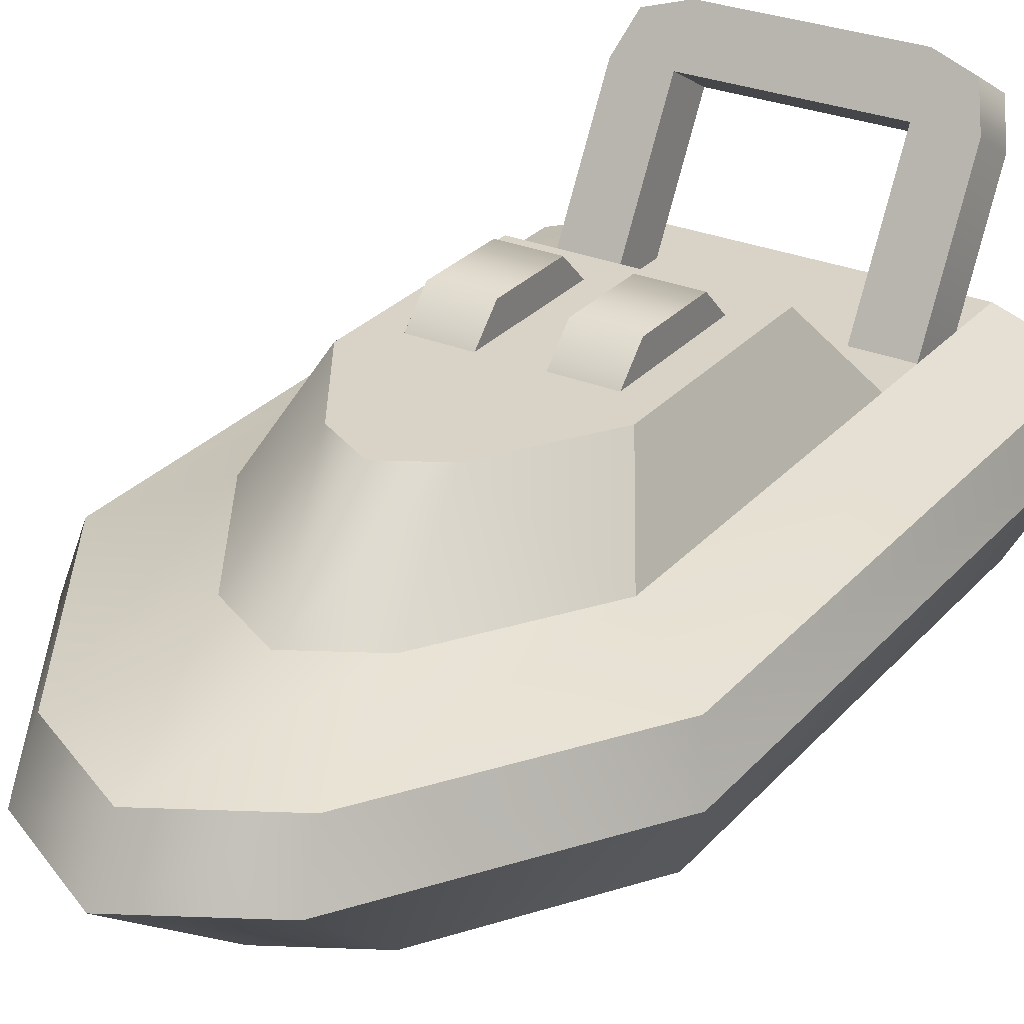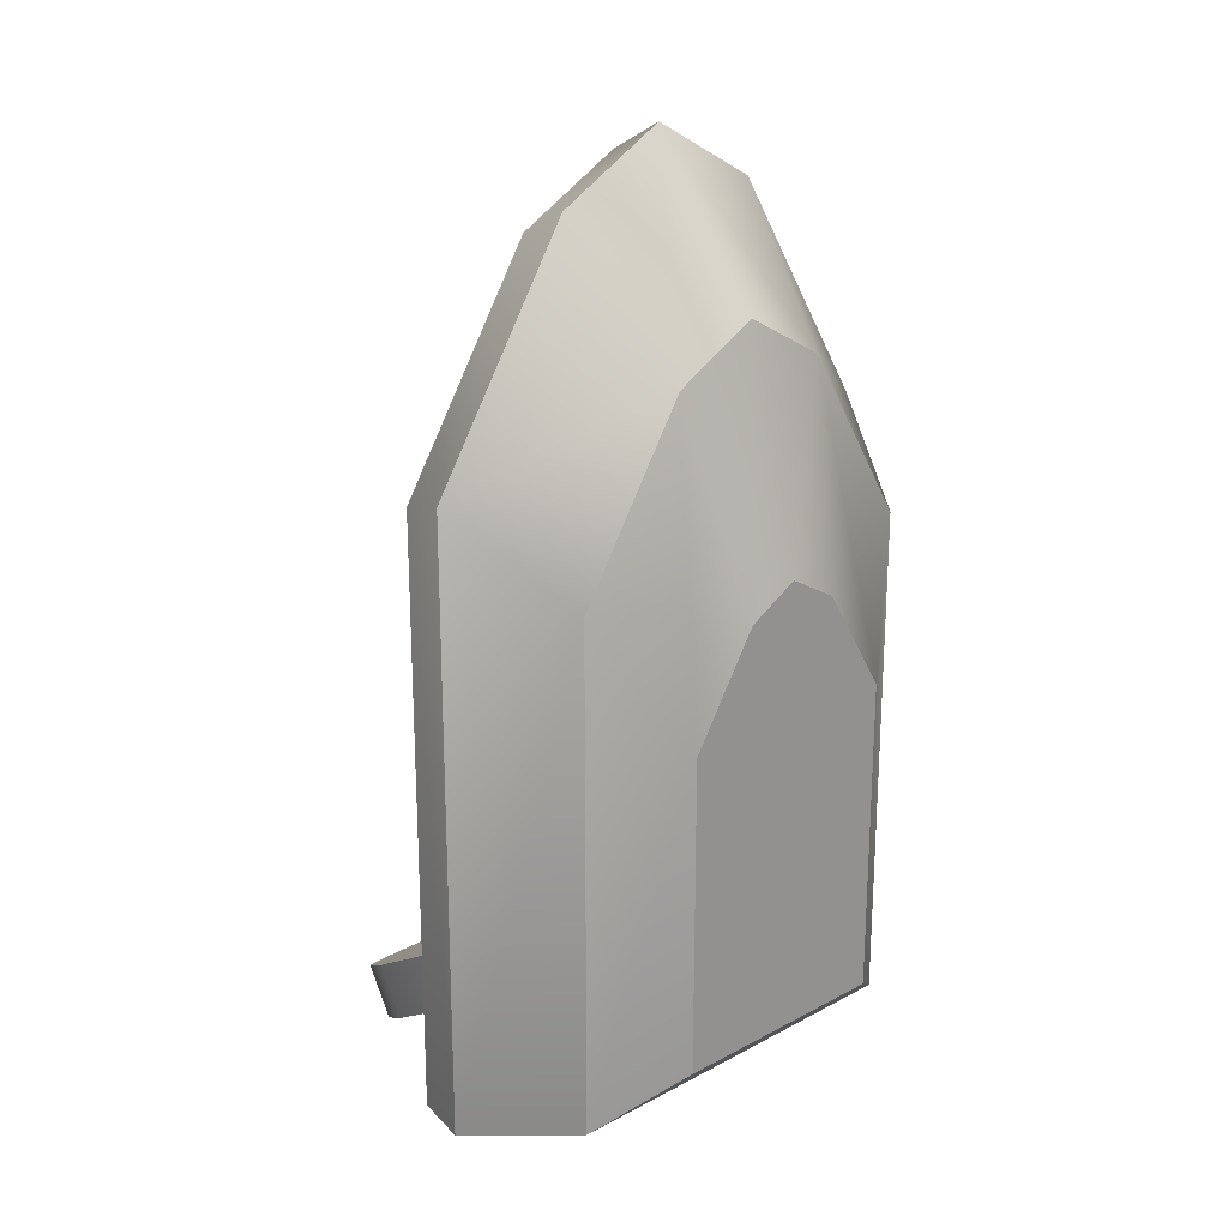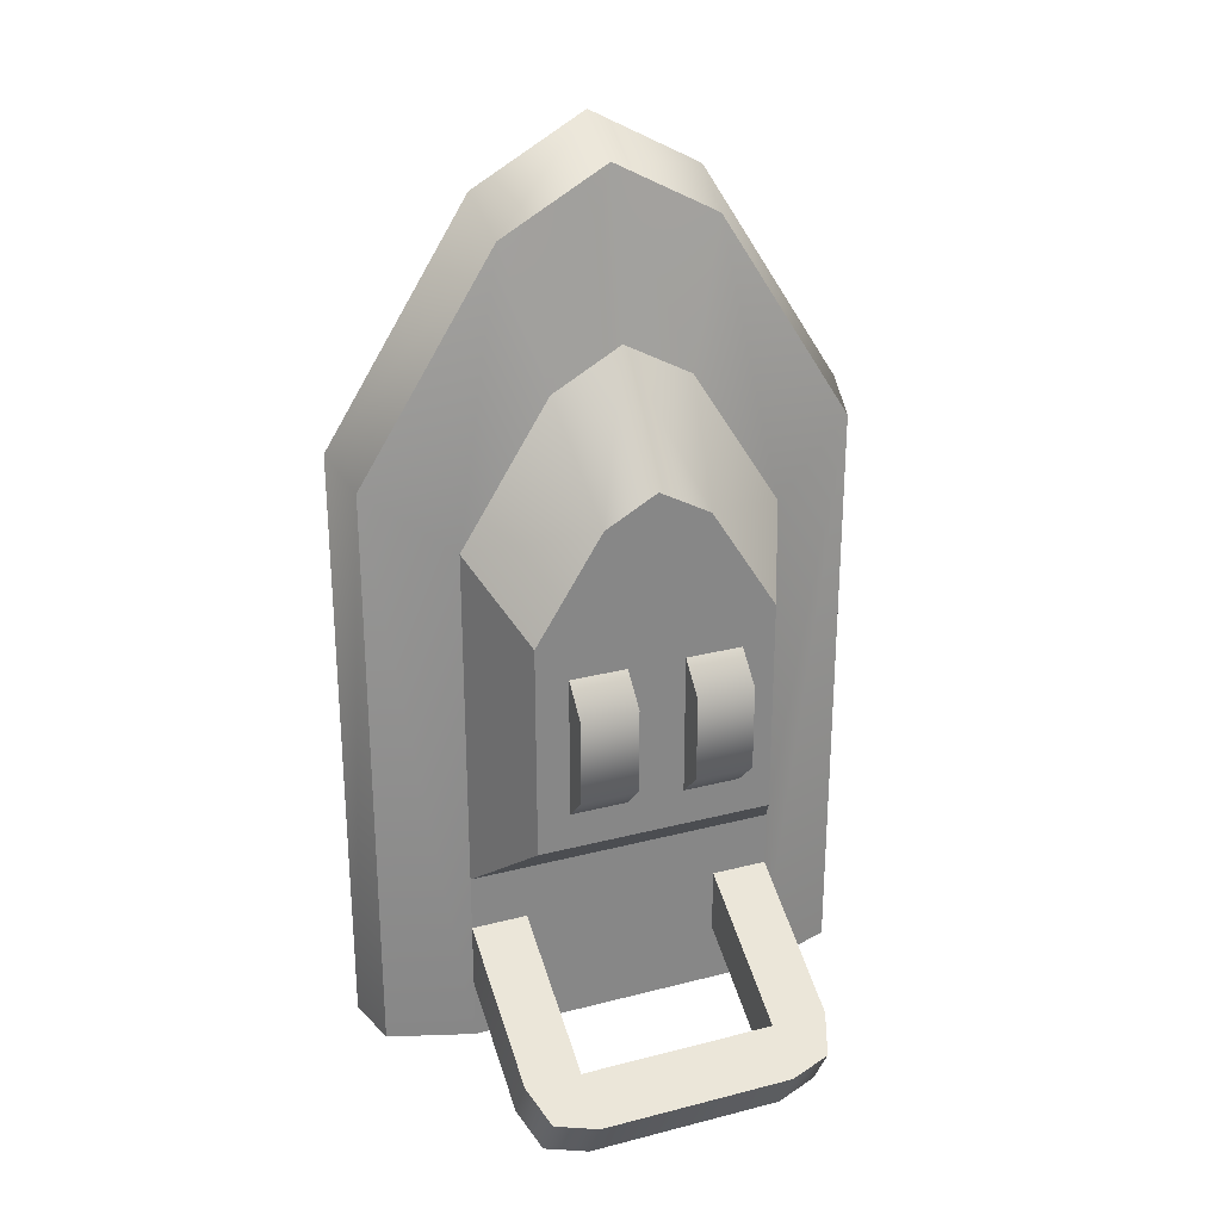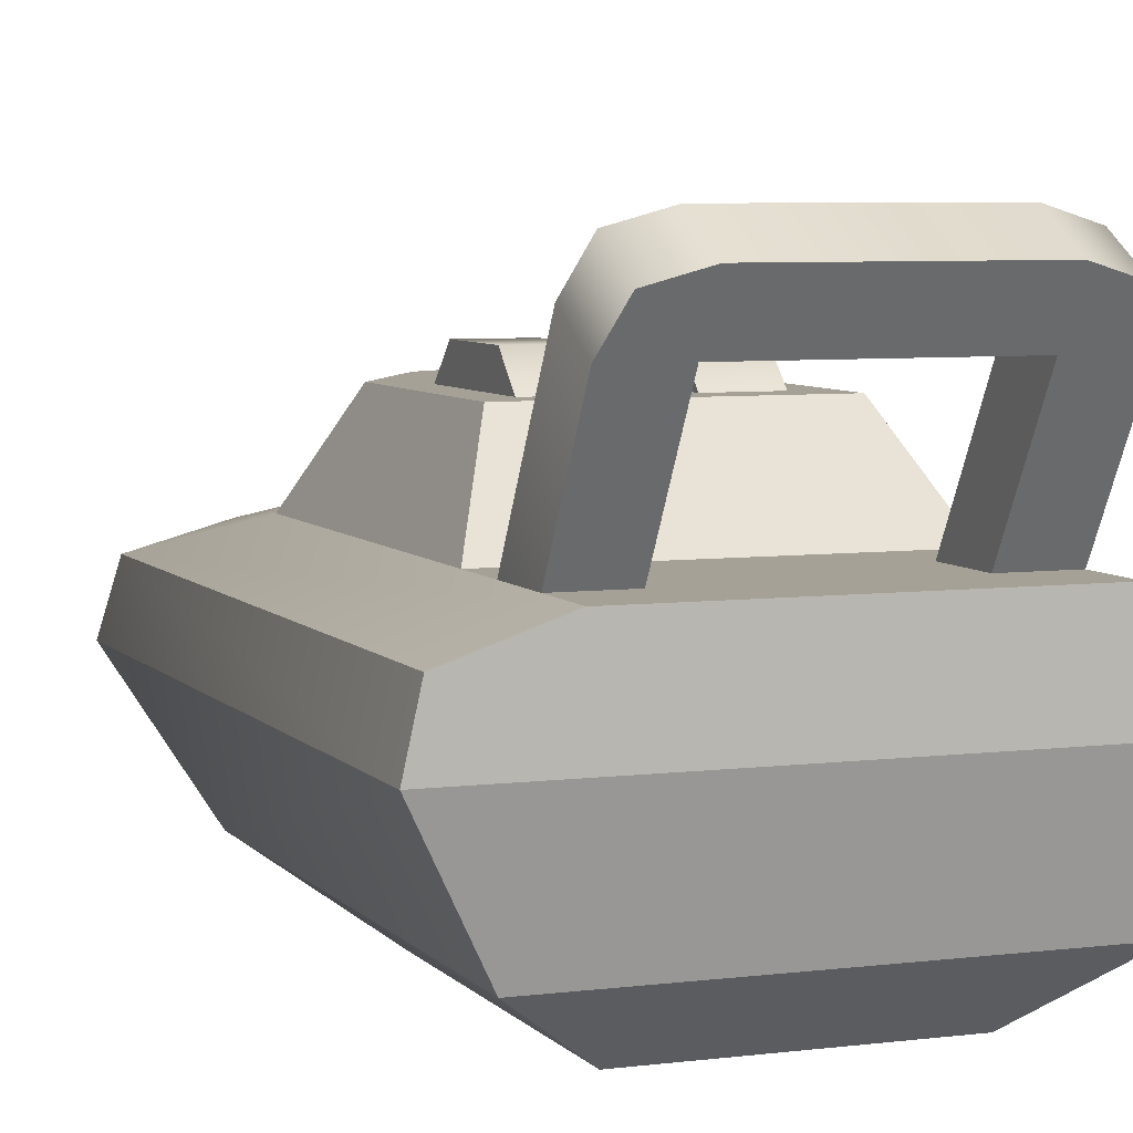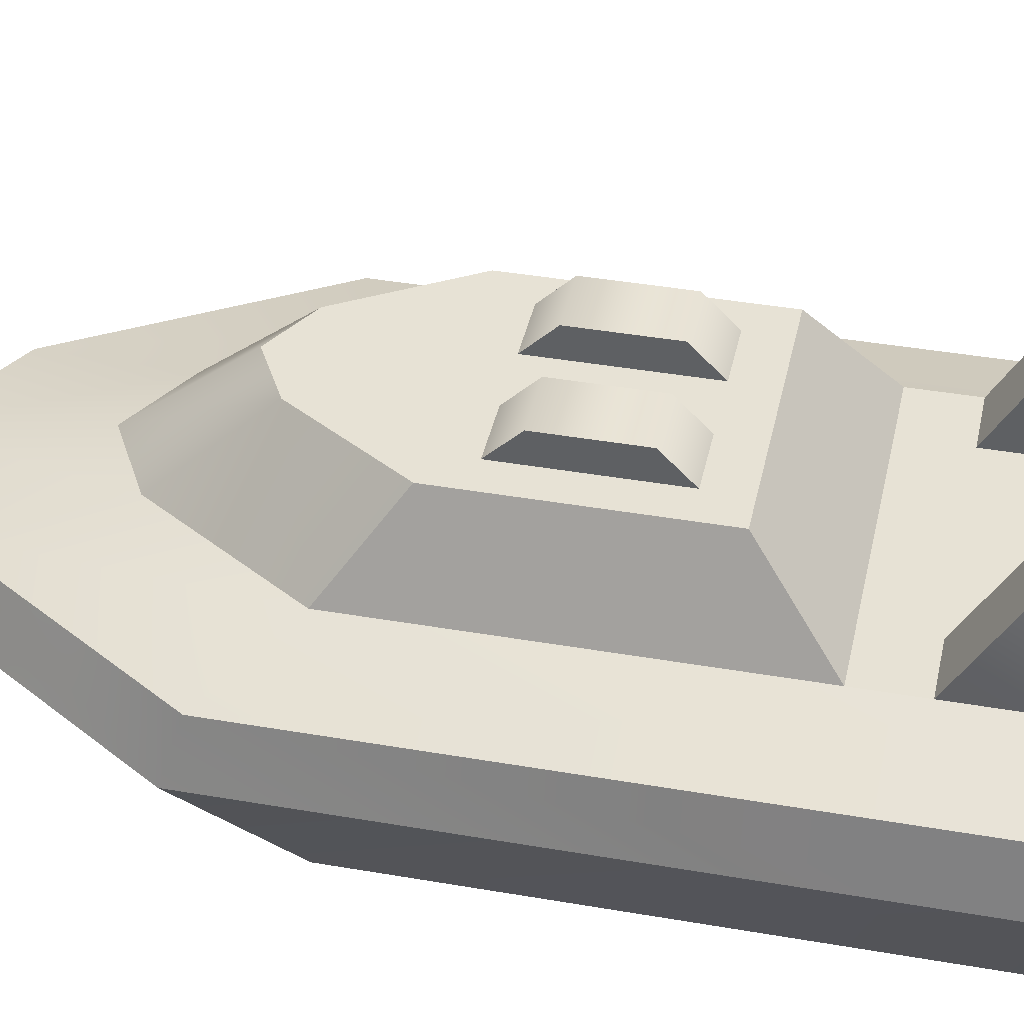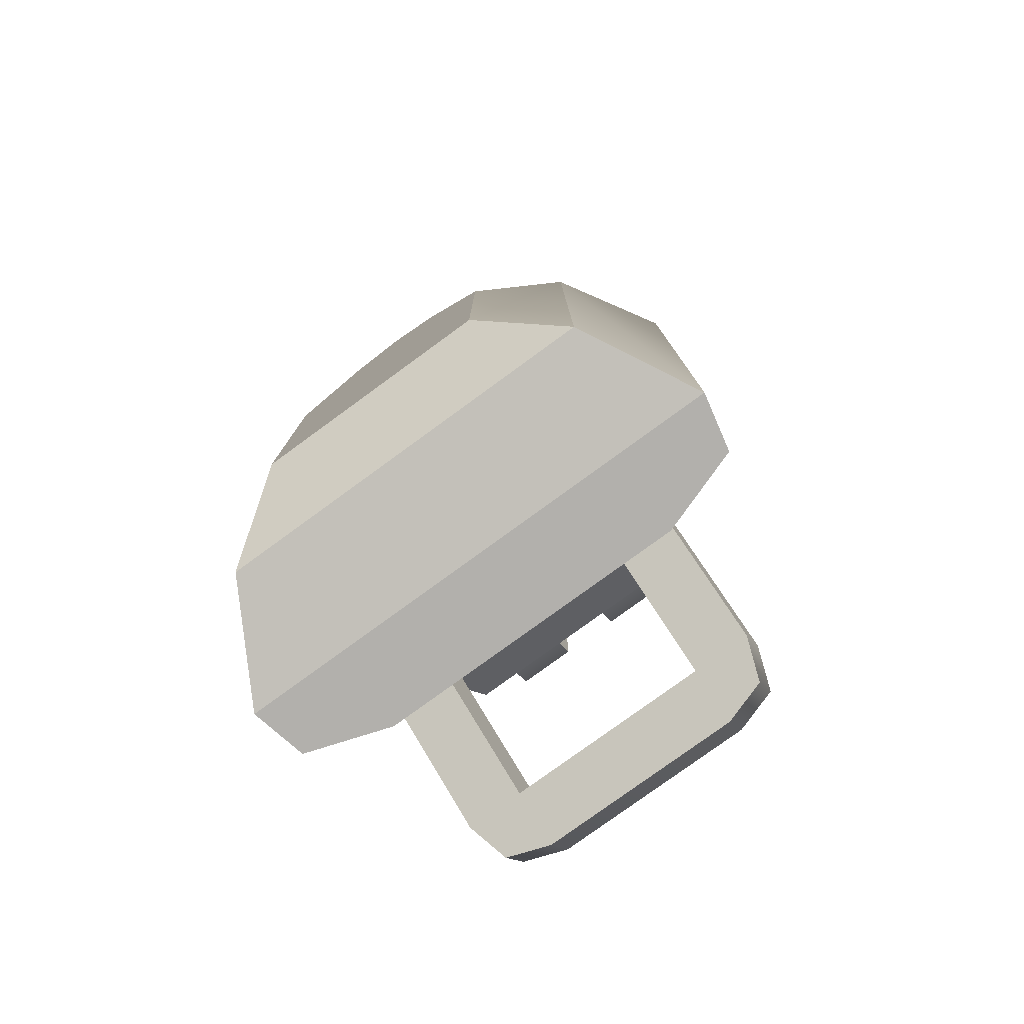
<metadata>
{"format":"obj","ext":"obj","renderer":"f3d","projection":"perspective","resolution":1024,"background":"white","views":[{"elev":28.0,"azim":32.2,"up":"+Y"},{"elev":21.7,"azim":-43.2,"up":"+Z"},{"elev":27.8,"azim":158.4,"up":"+Z"},{"elev":6.1,"azim":158.9,"up":"+Y"},{"elev":40.2,"azim":102.1,"up":"+Y"},{"elev":-78.8,"azim":36.1,"up":"+Z"}]}
</metadata>
<code>
g boat-speed-b
v 0.407 0 -0.1215 1 1 1
v 0.6783 0.2 0.3469 1 1 1
v 0.407 0 -1.224 1 1 1
v 0.6783 0.2 -1.424 1 1 1
v 3.977e-13 0.2 1.116 1 1 1
v 5.906e-13 0.6 1.646 1 1 1
v 0.2968 0.2 0.9521 1 1 1
v 0.3905 0.6 1.429 1 1 1
v 1.219e-13 0 0.3402 1 1 1
v 0.1781 0 0.2417 1 1 1
v -0.3905 0.6 1.429 1 1 1
v -0.2968 0.2 0.9521 1 1 1
v -0.1781 0 0.2417 1 1 1
v -0.6783 0.2 -1.424 1 1 1
v -0.407 0 -1.224 1 1 1
v 0.8925 0.6 0.6331 1 1 1
v 0.8925 0.6 -1.524 1 1 1
v -0.8925 0.6 0.6331 1 1 1
v -0.6783 0.2 0.3469 1 1 1
v -0.407 0 -0.1215 1 1 1
v -0.8925 0.6 -1.524 1 1 1
v 5.531e-13 0.8 1.535 1 1 1
v -0.371 0.8 1.33 1 1 1
v -0.8479 0.8 0.5735 1 1 1
v -0.5511 0.9 0.3572 1 1 1
v -0.2412 0.9 0.8489 1 1 1
v 0.2412 0.9 0.8489 1 1 1
v 0.5511 0.9 0.3572 1 1 1
v 0.371 0.8 1.33 1 1 1
v 0.8479 0.8 0.5735 1 1 1
v 0.8479 0.8 -1.524 1 1 1
v 3.544e-13 0.9 0.9824 1 1 1
v -0.5511 0.9 -0.8724 1 1 1
v -0.5511 0.9 -1.524 1 1 1
v -0.8479 0.8 -1.524 1 1 1
v 0.5511 0.9 -1.524 1 1 1
v 0.5511 0.9 -0.8724 1 1 1
v -0.4133 1.2 0.1376 1 1 1
v -0.4133 1.2 -0.6224 1 1 1
v 0.4133 1.2 -0.6224 1 1 1
v 0.4133 1.2 0.1376 1 1 1
v 0.5511 1.32 -1.546 1 1 1
v 0.5511 0.8 -1.246 1 1 1
v 0.5511 1.42 -1.372 1 1 1
v 0.5511 0.9 -1.072 1 1 1
v 0.3511 0.9 -1.072 1 1 1
v 0.3511 1.42 -1.372 1 1 1
v 0.5011 1.55 -1.447 1 1 1
v -0.3511 1.42 -1.372 1 1 1
v -0.5511 1.42 -1.372 1 1 1
v -0.5511 0.9 -1.072 1 1 1
v -0.3511 0.9 -1.072 1 1 1
v -0.5011 1.55 -1.447 1 1 1
v 0.3511 1.593 -1.472 1 1 1
v -0.3511 1.593 -1.472 1 1 1
v 0.3511 1.32 -1.546 1 1 1
v 0.3511 0.8 -1.246 1 1 1
v -0.3511 1.32 -1.546 1 1 1
v 0.3511 1.493 -1.646 1 1 1
v -0.3511 1.493 -1.646 1 1 1
v -0.3511 0.8 -1.246 1 1 1
v -0.5511 1.32 -1.546 1 1 1
v -0.5511 0.8 -1.246 1 1 1
v -0.5011 1.45 -1.621 1 1 1
v 0.5011 1.45 -1.621 1 1 1
v 0.1 1.2 -0.4924 1 1 1
v 0.1 1.3 -0.3924 1 1 1
v 0.1 1.2 0.007618 1 1 1
v 0.1 1.3 -0.09238 1 1 1
v 0.3 1.3 -0.3924 1 1 1
v 0.3 1.3 -0.09238 1 1 1
v 0.3 1.2 -0.4924 1 1 1
v 0.3 1.2 0.007618 1 1 1
v -0.3 1.2 -0.4924 1 1 1
v -0.3 1.3 -0.3924 1 1 1
v -0.3 1.2 0.007618 1 1 1
v -0.3 1.3 -0.09238 1 1 1
v -0.1 1.3 -0.3924 1 1 1
v -0.1 1.3 -0.09238 1 1 1
v -0.1 1.2 -0.4924 1 1 1
v -0.1 1.2 0.007618 1 1 1
v -0.1809 1.2 0.5064 1 1 1
v 3.544e-13 0.9 0.9824 1 1 1
v 2.174e-13 1.2 0.6066 1 1 1
v -0.5511 0.9 0.3572 1 1 1
v 0.1809 1.2 0.5064 1 1 1
v 0.5511 0.9 0.3572 1 1 1
f 3 2 1
f 2 3 4
f 7 6 5
f 6 7 8
f 9 7 5
f 7 9 10
f 12 6 11
f 6 12 5
f 13 5 12
f 5 13 9
f 4 15 14
f 15 4 3
f 2 17 16
f 17 2 4
f 18 12 11
f 12 18 19
f 20 12 19
f 12 20 13
f 7 16 8
f 16 7 2
f 21 4 14
f 4 21 17
f 21 19 18
f 19 21 14
f 1 7 10
f 7 1 2
f 14 20 19
f 20 14 15
f 15 13 20
f 13 15 3
f 13 3 9
f 9 3 10
f 10 3 1
f 22 11 6
f 11 22 23
f 23 25 24
f 25 23 26
f 29 28 27
f 28 29 30
f 17 30 16
f 30 17 31
f 22 26 23
f 26 22 32
f 16 29 8
f 29 16 30
f 25 33 24
f 34 24 33
f 24 34 35
f 35 17 21
f 17 35 31
f 31 35 34
f 31 34 36
f 29 6 8
f 6 29 22
f 23 18 11
f 18 23 24
f 22 27 32
f 27 22 29
f 24 21 18
f 21 24 35
f 28 36 37
f 36 28 30
f 36 30 31
f 37 34 33
f 34 37 36
f 38 33 25
f 33 38 39
f 38 40 39
f 40 38 41
f 37 41 28
f 41 37 40
f 39 37 33
f 37 39 40
f 44 43 42
f 43 44 45
f 44 46 45
f 46 44 47
f 47 44 48
f 47 48 49
f 49 48 50
f 51 49 50
f 49 51 52
f 50 48 53
f 53 48 54
f 53 54 55
f 57 47 56
f 47 57 46
f 49 56 47
f 56 49 58
f 60 54 59
f 54 60 55
f 49 61 58
f 61 49 52
f 63 50 62
f 50 63 51
f 62 61 63
f 61 62 58
f 58 62 64
f 58 64 56
f 56 64 42
f 43 56 42
f 56 43 57
f 42 64 65
f 65 64 60
f 65 60 59
f 48 42 65
f 42 48 44
f 59 48 65
f 48 59 54
f 64 55 60
f 55 64 53
f 50 64 62
f 64 50 53
f 68 67 66
f 67 68 69
f 67 71 70
f 71 67 69
f 70 73 72
f 73 70 71
f 69 73 71
f 73 69 68
f 66 70 72
f 70 66 67
f 76 75 74
f 75 76 77
f 75 79 78
f 79 75 77
f 78 81 80
f 81 78 79
f 77 81 79
f 81 77 76
f 74 78 80
f 78 74 75
f 51 61 52
f 61 51 63
f 46 43 45
f 43 46 57
f 83 82 26
f 82 83 84
f 82 85 26
f 85 82 38
f 83 86 84
f 86 83 27
f 87 86 27
f 86 87 41
f 82 41 38
f 41 82 84
f 41 84 86
g boat-speed-b
f 3 2 1
f 2 3 4
f 7 6 5
f 6 7 8
f 9 7 5
f 7 9 10
f 12 6 11
f 6 12 5
f 13 5 12
f 5 13 9
f 4 15 14
f 15 4 3
f 2 17 16
f 17 2 4
f 18 12 11
f 12 18 19
f 20 12 19
f 12 20 13
f 7 16 8
f 16 7 2
f 21 4 14
f 4 21 17
f 21 19 18
f 19 21 14
f 1 7 10
f 7 1 2
f 14 20 19
f 20 14 15
f 15 13 20
f 13 15 3
f 13 3 9
f 9 3 10
f 10 3 1
f 22 11 6
f 11 22 23
f 23 25 24
f 25 23 26
f 29 28 27
f 28 29 30
f 17 30 16
f 30 17 31
f 22 26 23
f 26 22 32
f 16 29 8
f 29 16 30
f 25 33 24
f 34 24 33
f 24 34 35
f 35 17 21
f 17 35 31
f 31 35 34
f 31 34 36
f 29 6 8
f 6 29 22
f 23 18 11
f 18 23 24
f 22 27 32
f 27 22 29
f 24 21 18
f 21 24 35
f 28 36 37
f 36 28 30
f 36 30 31
f 37 34 33
f 34 37 36
f 38 33 25
f 33 38 39
f 38 40 39
f 40 38 41
f 37 41 28
f 41 37 40
f 39 37 33
f 37 39 40
f 44 43 42
f 43 44 45
f 44 46 45
f 46 44 47
f 47 44 48
f 47 48 49
f 49 48 50
f 51 49 50
f 49 51 52
f 50 48 53
f 53 48 54
f 53 54 55
f 57 47 56
f 47 57 46
f 49 56 47
f 56 49 58
f 60 54 59
f 54 60 55
f 49 61 58
f 61 49 52
f 63 50 62
f 50 63 51
f 62 61 63
f 61 62 58
f 58 62 64
f 58 64 56
f 56 64 42
f 43 56 42
f 56 43 57
f 42 64 65
f 65 64 60
f 65 60 59
f 48 42 65
f 42 48 44
f 59 48 65
f 48 59 54
f 64 55 60
f 55 64 53
f 50 64 62
f 64 50 53
f 68 67 66
f 67 68 69
f 67 71 70
f 71 67 69
f 70 73 72
f 73 70 71
f 69 73 71
f 73 69 68
f 66 70 72
f 70 66 67
f 76 75 74
f 75 76 77
f 75 79 78
f 79 75 77
f 78 81 80
f 81 78 79
f 77 81 79
f 81 77 76
f 74 78 80
f 78 74 75
f 51 61 52
f 61 51 63
f 46 43 45
f 43 46 57
f 83 82 26
f 82 83 84
f 82 85 26
f 85 82 38
f 83 86 84
f 86 83 27
f 87 86 27
f 86 87 41
f 82 41 38
f 41 82 84
f 41 84 86

</code>
